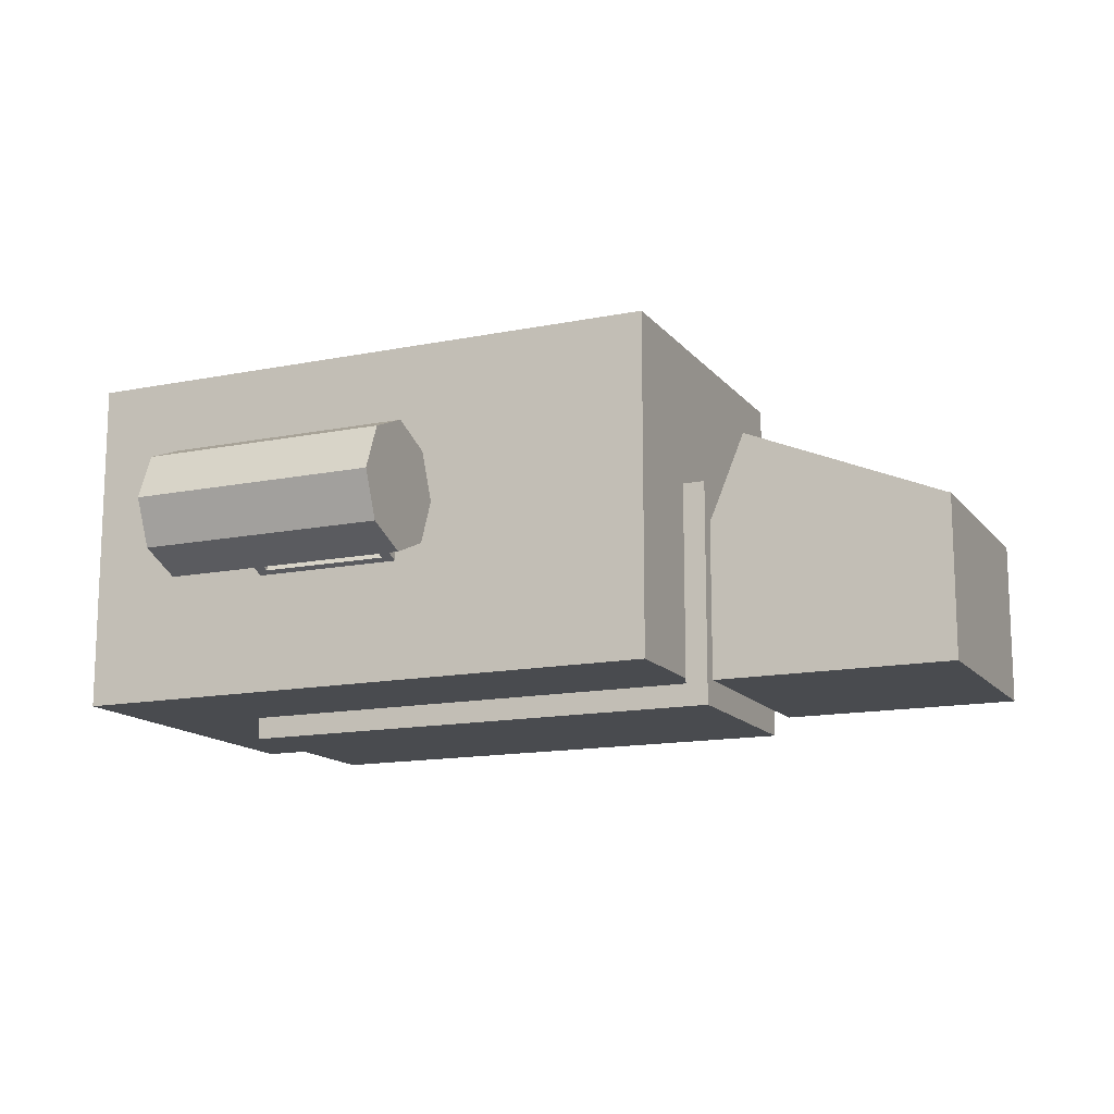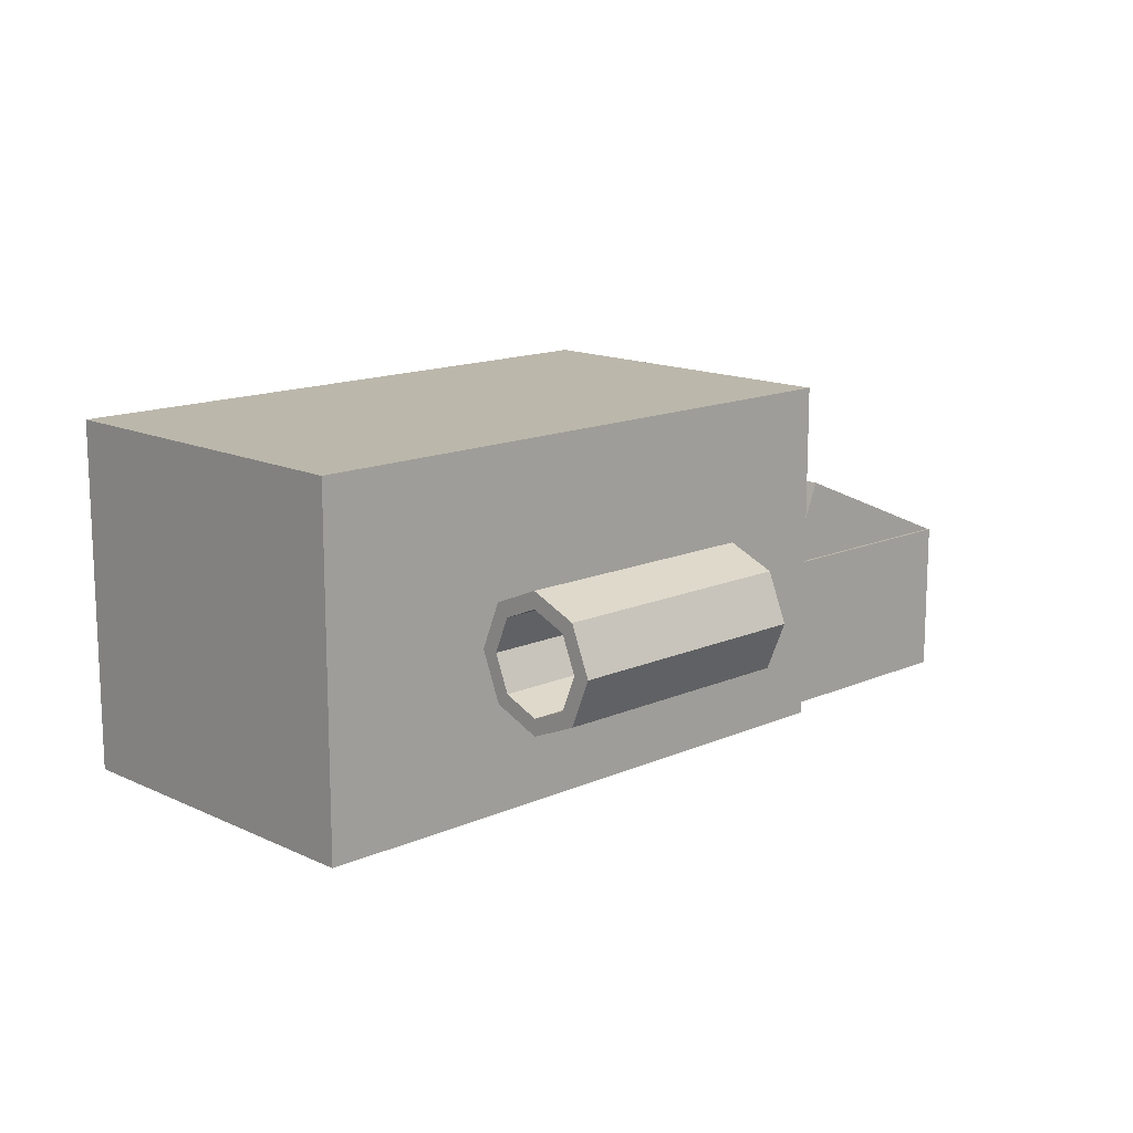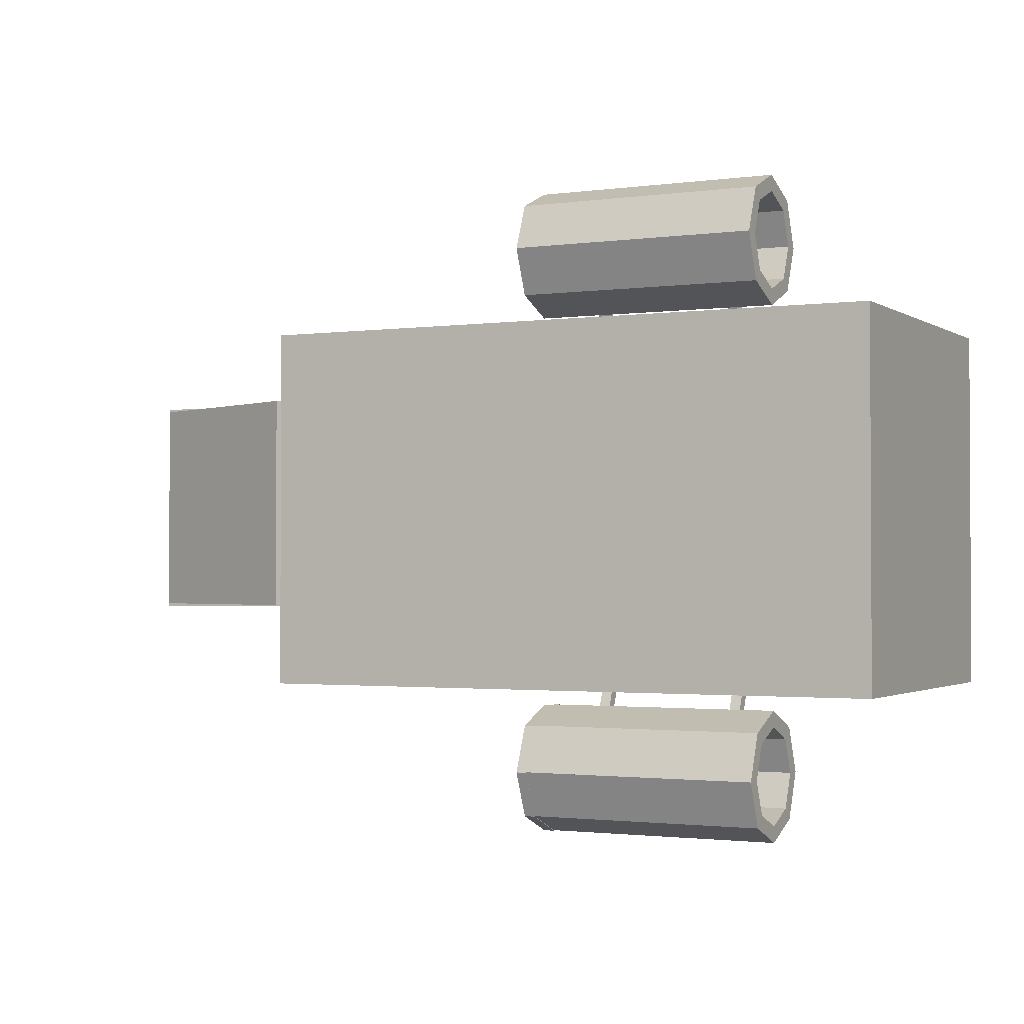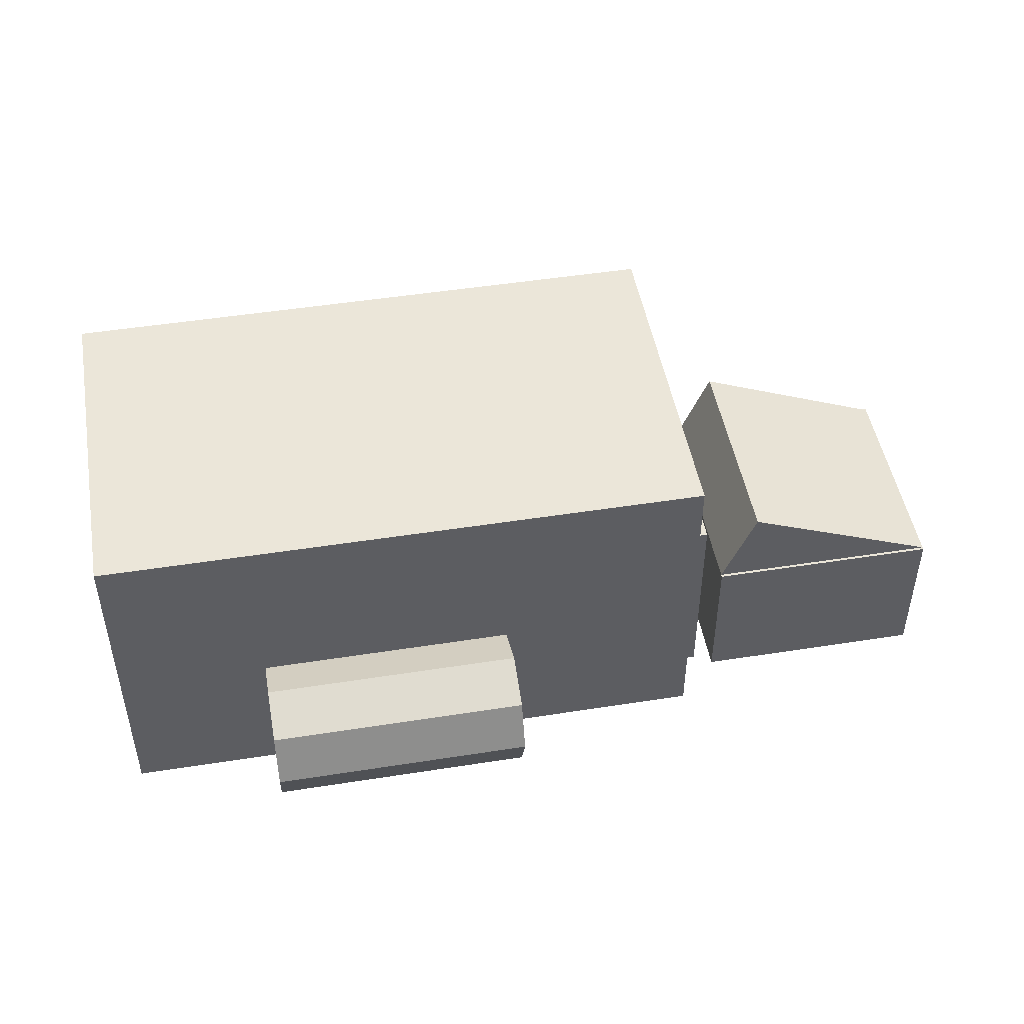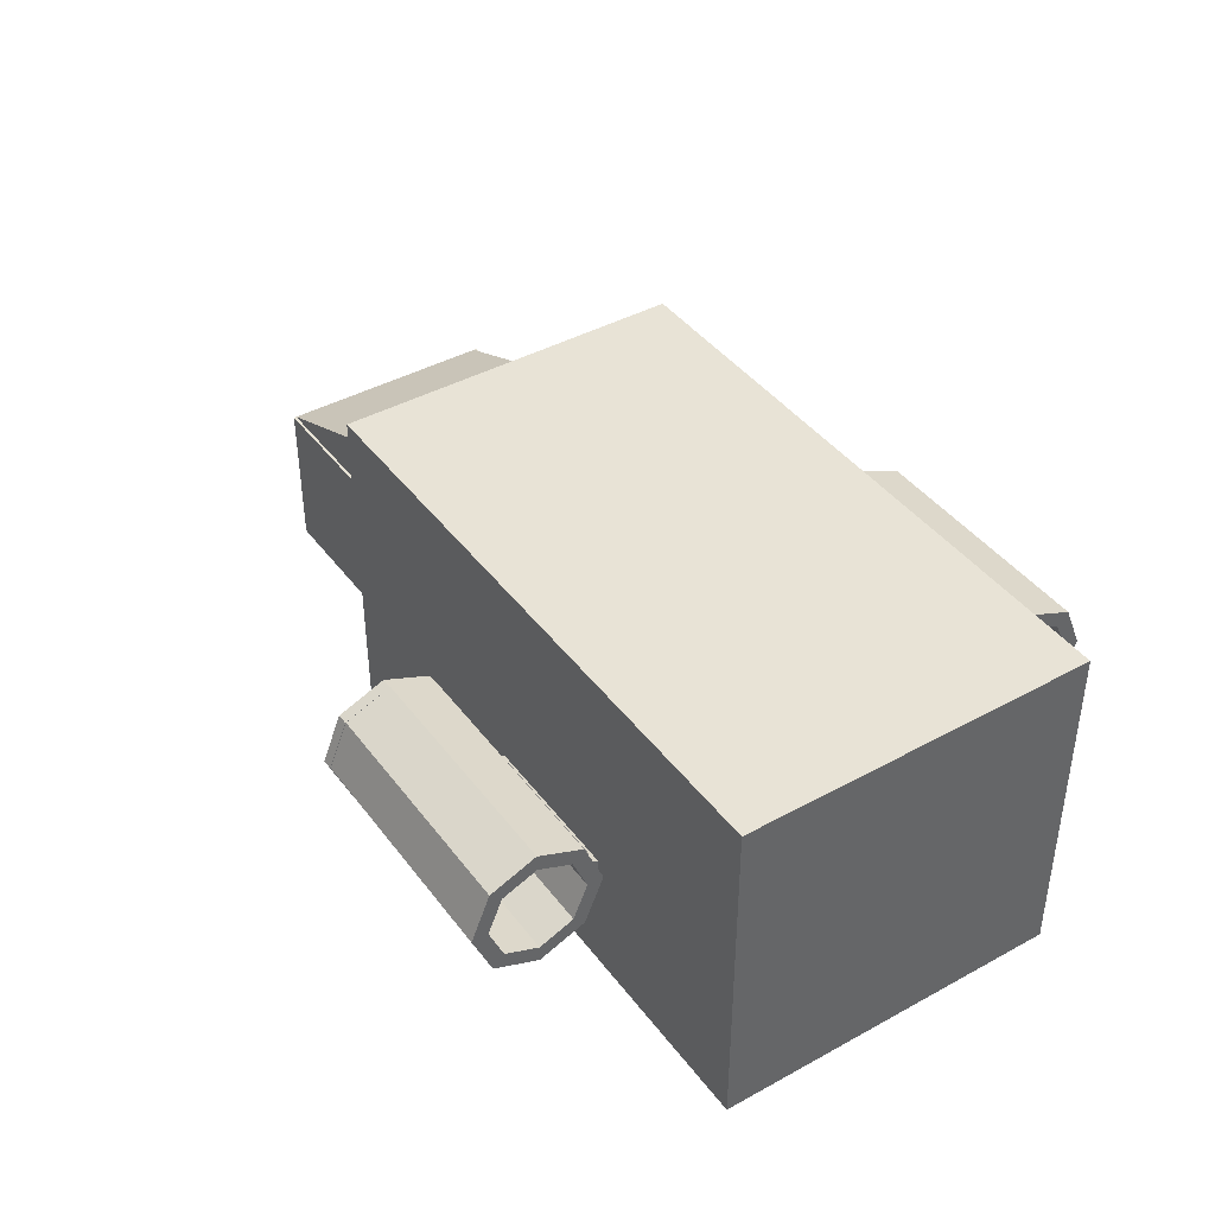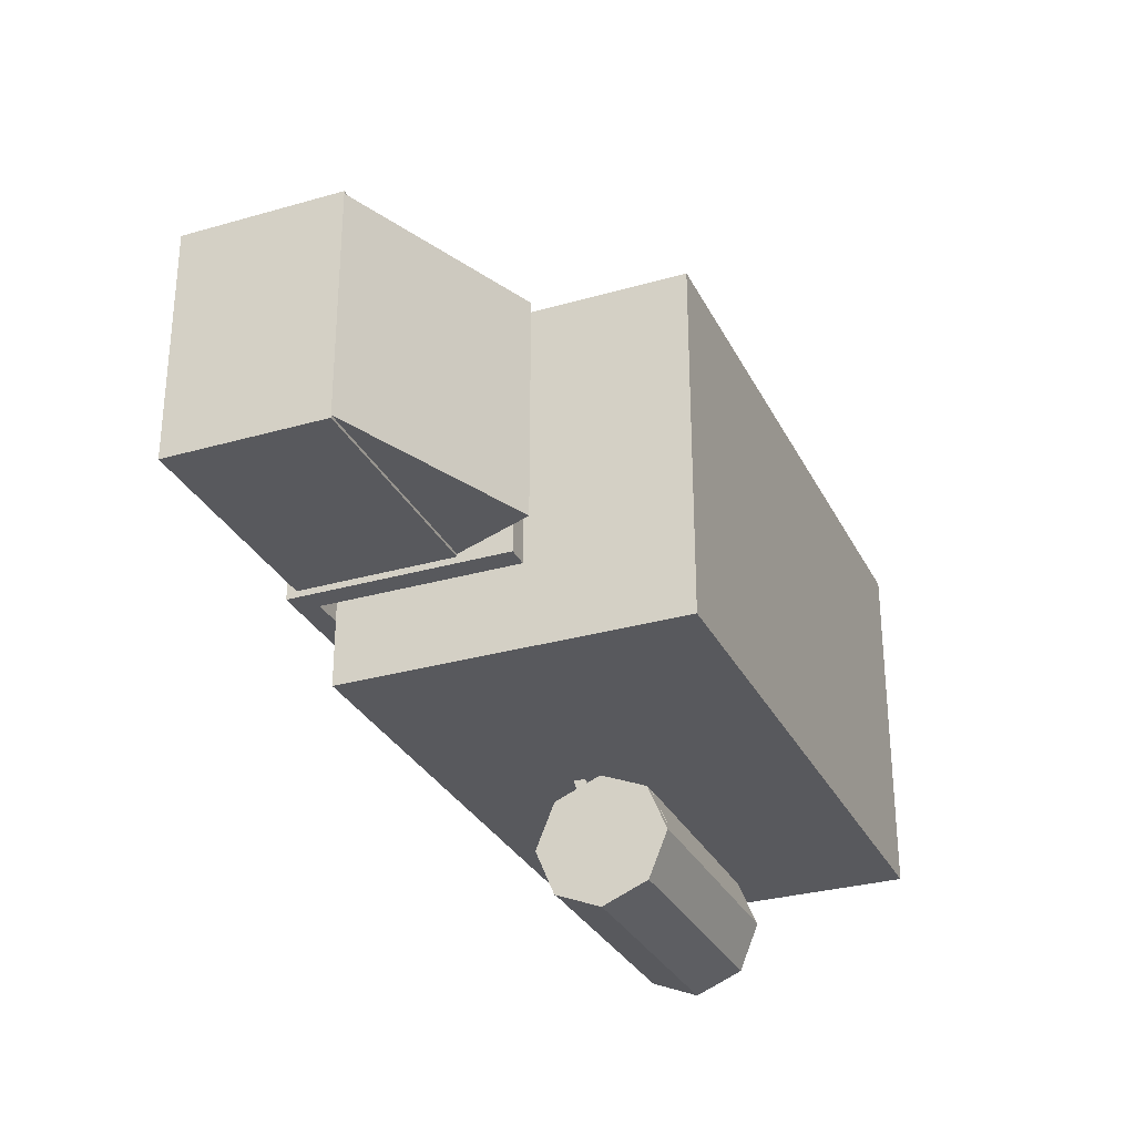
<metadata>
{"format":"obj","ext":"obj","renderer":"f3d","projection":"perspective","resolution":1024,"background":"white","views":[{"elev":-14.0,"azim":24.1,"up":"+Y"},{"elev":14.2,"azim":-44.1,"up":"+Y"},{"elev":-1.7,"azim":-153.4,"up":"+Z"},{"elev":48.3,"azim":-10.0,"up":"+Y"},{"elev":41.7,"azim":-123.6,"up":"+Y"},{"elev":-30.1,"azim":112.7,"up":"+Z"}]}
</metadata>
<code>
o cube
v 1.875 1.938 1
v 1.875 1.938 -1
v 1.875 0 1
v 1.875 0 -1
v -1.625 1.938 -1
v -1.625 1.938 1
v -1.625 0 -1
v -1.625 0 1
f 4 7 5 2
f 3 4 2 1
f 8 3 1 6
f 7 8 6 5
f 6 1 2 5
f 7 4 3 8
o cube
v 1.938 -0.0625 0.5625
v 1.938 -0.0625 -0.5625
v 1.938 -0.1875 0.5625
v 1.938 -0.1875 -0.5625
v -0.75 -0.0625 -0.5625
v -0.75 -0.0625 0.5625
v -0.75 -0.1875 -0.5625
v -0.75 -0.1875 0.5625
f 12 15 13 10
f 11 12 10 9
f 16 11 9 14
f 15 16 14 13
f 14 9 10 13
f 15 12 11 16
o cube
v 2.062 1.062 0.5625
v 2.062 1.062 -0.5625
v 2.062 -0.1875 0.5625
v 2.062 -0.1875 -0.5625
v 1.938 1.062 -0.5625
v 1.938 1.062 0.5625
v 1.938 -0.1875 -0.5625
v 1.938 -0.1875 0.5625
f 20 23 21 18
f 19 20 18 17
f 24 19 17 22
f 23 24 22 21
f 22 17 18 21
f 23 20 19 24
o cube
v 3.467 0.8012 0.6875
v 3.467 0.8012 -0.5625
v 3.273 0.3331 0.6875
v 3.273 0.3331 -0.5625
v 2.337 1.269 -0.5625
v 2.337 1.269 0.6875
v 2.143 0.8012 -0.5625
v 2.143 0.8012 0.6875
f 28 31 29 26
f 27 28 26 25
f 32 27 25 30
f 31 32 30 29
f 30 25 26 29
f 31 28 27 32
o cube
v 3.467 0.8012 0.7031
v 3.467 0.8012 -0.5781
v 3.467 -0.0838 0.7031
v 3.467 -0.0838 -0.5781
v 2.143 0.8012 -0.5781
v 2.143 0.8012 0.7031
v 2.143 -0.0838 -0.5781
v 2.143 -0.0838 0.7031
f 36 39 37 34
f 35 36 34 33
f 40 35 33 38
f 39 40 38 37
f 38 33 34 37
f 39 36 35 40
o cube
v 0.375 0.7307 -0.9566
v 0.375 0.7546 -1.014
v 0.375 0.673 -0.9805
v 0.375 0.6969 -1.038
v -0.5 0.7546 -1.014
v -0.5 0.7307 -0.9566
v -0.5 0.6969 -1.038
v -0.5 0.673 -0.9805
f 44 47 45 42
f 43 44 42 41
f 48 43 41 46
f 47 48 46 45
f 46 41 42 45
f 47 44 43 48
o cube
v -0.4375 0.7546 -1.014
v -0.4375 0.8264 -1.188
v -0.4375 0.6969 -1.038
v -0.4375 0.7686 -1.212
v -0.5 0.8264 -1.188
v -0.5 0.7546 -1.014
v -0.5 0.7686 -1.212
v -0.5 0.6969 -1.038
f 52 55 53 50
f 51 52 50 49
f 56 51 49 54
f 55 56 54 53
f 54 49 50 53
f 55 52 51 56
o cube
v 0.375 0.7546 -1.014
v 0.375 0.8264 -1.188
v 0.375 0.6969 -1.038
v 0.375 0.7686 -1.212
v 0.3125 0.8264 -1.188
v 0.3125 0.7546 -1.014
v 0.3125 0.7686 -1.212
v 0.3125 0.6969 -1.038
f 60 63 61 58
f 59 60 58 57
f 64 59 57 62
f 63 64 62 61
f 62 57 58 61
f 63 60 59 64
o cube
v 0.375 0.8264 1.188
v 0.375 0.7546 1.014
v 0.375 0.7686 1.212
v 0.375 0.6969 1.038
v 0.3125 0.7546 1.014
v 0.3125 0.8264 1.188
v 0.3125 0.6969 1.038
v 0.3125 0.7686 1.212
f 68 71 69 66
f 67 68 66 65
f 72 67 65 70
f 71 72 70 69
f 70 65 66 69
f 71 68 67 72
o cube
v 0.375 0.7546 1.014
v 0.375 0.7307 0.9566
v 0.375 0.6969 1.038
v 0.375 0.673 0.9805
v -0.5 0.7307 0.9566
v -0.5 0.7546 1.014
v -0.5 0.673 0.9805
v -0.5 0.6969 1.038
f 76 79 77 74
f 75 76 74 73
f 80 75 73 78
f 79 80 78 77
f 78 73 74 77
f 79 76 75 80
o cube
v -0.4375 0.8264 1.188
v -0.4375 0.7546 1.014
v -0.4375 0.7686 1.212
v -0.4375 0.6969 1.038
v -0.5 0.7546 1.014
v -0.5 0.8264 1.188
v -0.5 0.6969 1.038
v -0.5 0.7686 1.212
f 84 87 85 82
f 83 84 82 81
f 88 83 81 86
f 87 88 86 85
f 86 81 82 85
f 87 84 83 88
o octagon
v -0.755 0.6954 -1.246
v -0.755 0.7739 -1.278
v 0.605 0.6954 -1.246
v 0.605 0.7739 -1.278
v -0.755 0.6661 -1.539
v -0.755 0.5876 -1.506
v 0.605 0.6661 -1.539
v 0.605 0.5876 -1.506
f 92 95 93 90
f 91 92 90 89
f 96 91 89 94
f 95 96 94 93
f 94 89 90 93
f 95 92 91 96
o octagon
v -0.755 0.9556 -1.138
v -0.755 0.9881 -1.217
v 0.605 0.9556 -1.138
v 0.605 0.9881 -1.217
v -0.755 0.7279 -1.324
v -0.755 0.6954 -1.246
v 0.605 0.7279 -1.324
v 0.605 0.6954 -1.246
f 100 103 101 98
f 99 100 98 97
f 104 99 97 102
f 103 104 102 101
f 102 97 98 101
f 103 100 99 104
o octagon
v -0.755 1.245 -1.474
v -0.755 1.324 -1.506
v 0.605 1.245 -1.474
v 0.605 1.324 -1.506
v -0.755 1.216 -1.766
v -0.755 1.137 -1.734
v 0.605 1.216 -1.766
v 0.605 1.137 -1.734
f 108 111 109 106
f 107 108 106 105
f 112 107 105 110
f 111 112 110 109
f 110 105 106 109
f 111 108 107 112
o octagon
v -0.755 1.183 -1.688
v -0.755 1.216 -1.766
v 0.605 1.183 -1.688
v 0.605 1.216 -1.766
v -0.755 0.9556 -1.874
v -0.755 0.9231 -1.796
v 0.605 0.9556 -1.874
v 0.605 0.9231 -1.796
f 116 119 117 114
f 115 116 114 113
f 120 115 113 118
f 119 120 118 117
f 118 113 114 117
f 119 116 115 120
o octagon
v -0.755 0.7279 -1.688
v -0.755 0.9881 -1.796
v 0.605 0.7279 -1.688
v 0.605 0.9881 -1.796
v -0.755 0.9556 -1.874
v -0.755 0.6954 -1.766
v 0.605 0.9556 -1.874
v 0.605 0.6954 -1.766
f 124 127 125 122
f 123 124 122 121
f 128 123 121 126
f 127 128 126 125
f 126 121 122 125
f 127 124 123 128
o octagon
v -0.755 0.6661 -1.474
v -0.755 0.7739 -1.734
v 0.605 0.6661 -1.474
v 0.605 0.7739 -1.734
v -0.755 0.6954 -1.766
v -0.755 0.5876 -1.506
v 0.605 0.6954 -1.766
v 0.605 0.5876 -1.506
f 132 135 133 130
f 131 132 130 129
f 136 131 129 134
f 135 136 134 133
f 134 129 130 133
f 135 132 131 136
o octagon
v -0.755 0.9556 -1.138
v -0.755 1.216 -1.246
v 0.605 0.9556 -1.138
v 0.605 1.216 -1.246
v -0.755 1.183 -1.324
v -0.755 0.9231 -1.217
v 0.605 1.183 -1.324
v 0.605 0.9231 -1.217
f 140 143 141 138
f 139 140 138 137
f 144 139 137 142
f 143 144 142 141
f 142 137 138 141
f 143 140 139 144
o octagon
v -0.755 1.216 -1.246
v -0.755 1.324 -1.506
v 0.605 1.216 -1.246
v 0.605 1.324 -1.506
v -0.755 1.245 -1.539
v -0.755 1.137 -1.278
v 0.605 1.245 -1.539
v 0.605 1.137 -1.278
f 148 151 149 146
f 147 148 146 145
f 152 147 145 150
f 151 152 150 149
f 150 145 146 149
f 151 148 147 152
o octagon
v -0.755 1.324 1.506
v -0.755 1.216 1.246
v 0.605 1.324 1.506
v 0.605 1.216 1.246
v -0.755 1.137 1.278
v -0.755 1.245 1.539
v 0.605 1.137 1.278
v 0.605 1.245 1.539
f 156 159 157 154
f 155 156 154 153
f 160 155 153 158
f 159 160 158 157
f 158 153 154 157
f 159 156 155 160
o octagon
v -0.755 1.216 1.246
v -0.755 0.9556 1.138
v 0.605 1.216 1.246
v 0.605 0.9556 1.138
v -0.755 0.9231 1.217
v -0.755 1.183 1.324
v 0.605 0.9231 1.217
v 0.605 1.183 1.324
f 164 167 165 162
f 163 164 162 161
f 168 163 161 166
f 167 168 166 165
f 166 161 162 165
f 167 164 163 168
o octagon
v -0.755 0.7739 1.734
v -0.755 0.6661 1.474
v 0.605 0.7739 1.734
v 0.605 0.6661 1.474
v -0.755 0.5876 1.506
v -0.755 0.6954 1.766
v 0.605 0.5876 1.506
v 0.605 0.6954 1.766
f 172 175 173 170
f 171 172 170 169
f 176 171 169 174
f 175 176 174 173
f 174 169 170 173
f 175 172 171 176
o octagon
v -0.755 0.9881 1.796
v -0.755 0.7279 1.688
v 0.605 0.9881 1.796
v 0.605 0.7279 1.688
v -0.755 0.6954 1.766
v -0.755 0.9556 1.874
v 0.605 0.6954 1.766
v 0.605 0.9556 1.874
f 180 183 181 178
f 179 180 178 177
f 184 179 177 182
f 183 184 182 181
f 182 177 178 181
f 183 180 179 184
o octagon
v -0.755 1.216 1.766
v -0.755 1.183 1.688
v 0.605 1.216 1.766
v 0.605 1.183 1.688
v -0.755 0.9231 1.796
v -0.755 0.9556 1.874
v 0.605 0.9231 1.796
v 0.605 0.9556 1.874
f 188 191 189 186
f 187 188 186 185
f 192 187 185 190
f 191 192 190 189
f 190 185 186 189
f 191 188 187 192
o octagon
v -0.755 1.324 1.506
v -0.755 1.245 1.474
v 0.605 1.324 1.506
v 0.605 1.245 1.474
v -0.755 1.137 1.734
v -0.755 1.216 1.766
v 0.605 1.137 1.734
v 0.605 1.216 1.766
f 196 199 197 194
f 195 196 194 193
f 200 195 193 198
f 199 200 198 197
f 198 193 194 197
f 199 196 195 200
o octagon
v -0.755 0.9881 1.217
v -0.755 0.9556 1.138
v 0.605 0.9881 1.217
v 0.605 0.9556 1.138
v -0.755 0.6954 1.246
v -0.755 0.7279 1.324
v 0.605 0.6954 1.246
v 0.605 0.7279 1.324
f 204 207 205 202
f 203 204 202 201
f 208 203 201 206
f 207 208 206 205
f 206 201 202 205
f 207 204 203 208
o octagon
v -0.755 0.7739 1.278
v -0.755 0.6954 1.246
v 0.605 0.7739 1.278
v 0.605 0.6954 1.246
v -0.755 0.5876 1.506
v -0.755 0.6661 1.539
v 0.605 0.5876 1.506
v 0.605 0.6661 1.539
f 212 215 213 210
f 211 212 210 209
f 216 211 209 214
f 215 216 214 213
f 214 209 210 213
f 215 212 211 216
o octagon
v 0.605 1.324 1.506
v 0.605 1.216 1.246
v 0.6675 1.324 1.506
v 0.6675 1.216 1.246
v 0.605 0.5876 1.506
v 0.605 0.6954 1.766
v 0.6675 0.5876 1.506
v 0.6675 0.6954 1.766
f 220 223 221 218
f 219 220 218 217
f 224 219 217 222
f 223 224 222 221
f 222 217 218 221
f 223 220 219 224
o octagon
v 0.605 1.216 1.766
v 0.605 0.9556 1.138
v 0.6675 1.216 1.766
v 0.6675 0.9556 1.138
v 0.605 0.6954 1.246
v 0.605 0.9556 1.874
v 0.6675 0.6954 1.246
v 0.6675 0.9556 1.874
f 228 231 229 226
f 227 228 226 225
f 232 227 225 230
f 231 232 230 229
f 230 225 226 229
f 231 228 227 232
o octagon
v 0.605 1.216 1.246
v 0.605 0.9556 1.138
v 0.6675 1.216 1.246
v 0.6675 0.9556 1.138
v 0.605 0.6954 1.766
v 0.605 0.9556 1.874
v 0.6675 0.6954 1.766
v 0.6675 0.9556 1.874
f 236 239 237 234
f 235 236 234 233
f 240 235 233 238
f 239 240 238 237
f 238 233 234 237
f 239 236 235 240
o octagon
v 0.605 1.324 1.506
v 0.605 0.6954 1.246
v 0.6675 1.324 1.506
v 0.6675 0.6954 1.246
v 0.605 0.5876 1.506
v 0.605 1.216 1.766
v 0.6675 0.5876 1.506
v 0.6675 1.216 1.766
f 244 247 245 242
f 243 244 242 241
f 248 243 241 246
f 247 248 246 245
f 246 241 242 245
f 247 244 243 248
o octagon
v 0.605 1.324 -1.509
v 0.605 1.216 -1.77
v 0.6675 1.324 -1.509
v 0.6675 1.216 -1.77
v 0.605 0.5876 -1.509
v 0.605 0.6954 -1.249
v 0.6675 0.5876 -1.509
v 0.6675 0.6954 -1.249
f 252 255 253 250
f 251 252 250 249
f 256 251 249 254
f 255 256 254 253
f 254 249 250 253
f 255 252 251 256
o octagon
v 0.605 1.216 -1.249
v 0.605 0.9556 -1.878
v 0.6675 1.216 -1.249
v 0.6675 0.9556 -1.878
v 0.605 0.6954 -1.77
v 0.605 0.9556 -1.141
v 0.6675 0.6954 -1.77
v 0.6675 0.9556 -1.141
f 260 263 261 258
f 259 260 258 257
f 264 259 257 262
f 263 264 262 261
f 262 257 258 261
f 263 260 259 264
o octagon
v 0.605 1.216 -1.77
v 0.605 0.9556 -1.878
v 0.6675 1.216 -1.77
v 0.6675 0.9556 -1.878
v 0.605 0.6954 -1.249
v 0.605 0.9556 -1.141
v 0.6675 0.6954 -1.249
v 0.6675 0.9556 -1.141
f 268 271 269 266
f 267 268 266 265
f 272 267 265 270
f 271 272 270 269
f 270 265 266 269
f 271 268 267 272
o octagon
v 0.605 1.324 -1.509
v 0.605 0.6954 -1.77
v 0.6675 1.324 -1.509
v 0.6675 0.6954 -1.77
v 0.605 0.5876 -1.509
v 0.605 1.216 -1.249
v 0.6675 0.5876 -1.509
v 0.6675 1.216 -1.249
f 276 279 277 274
f 275 276 274 273
f 280 275 273 278
f 279 280 278 277
f 278 273 274 277
f 279 276 275 280

</code>
